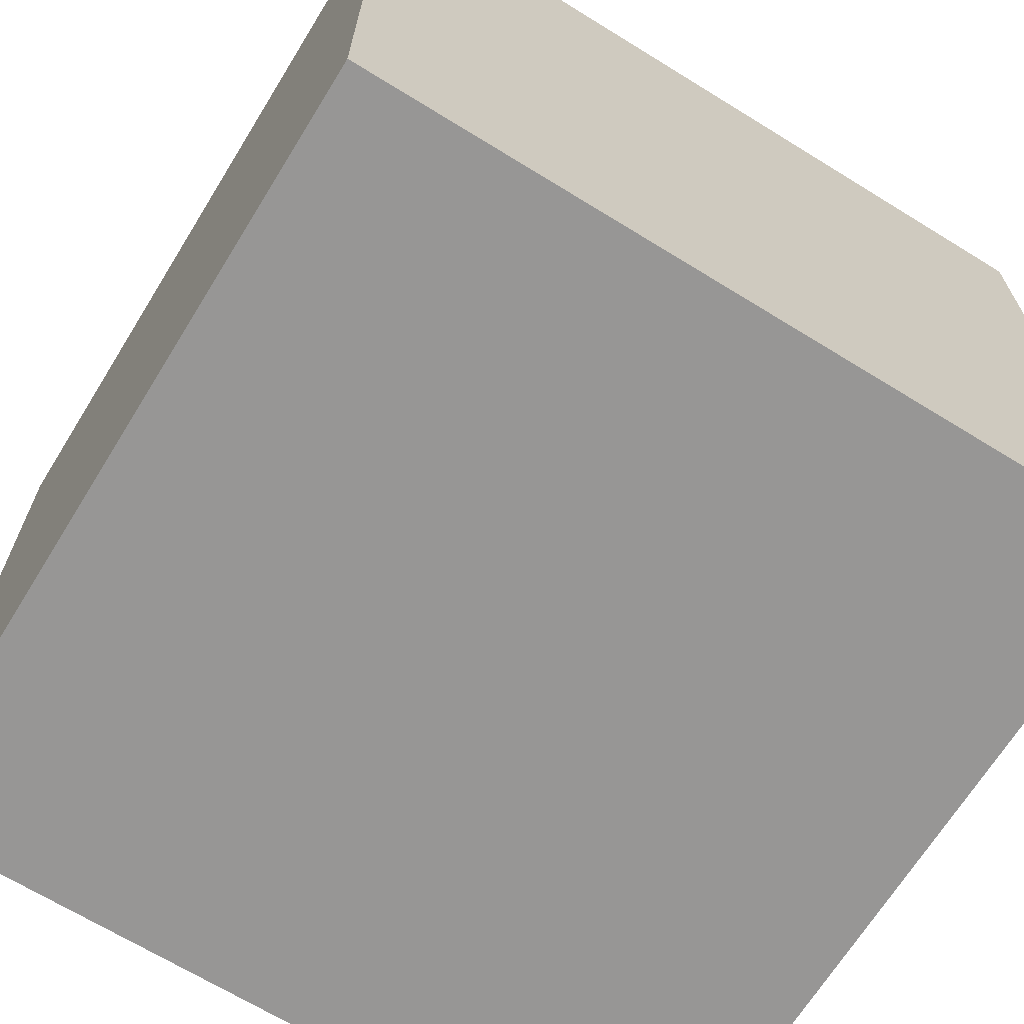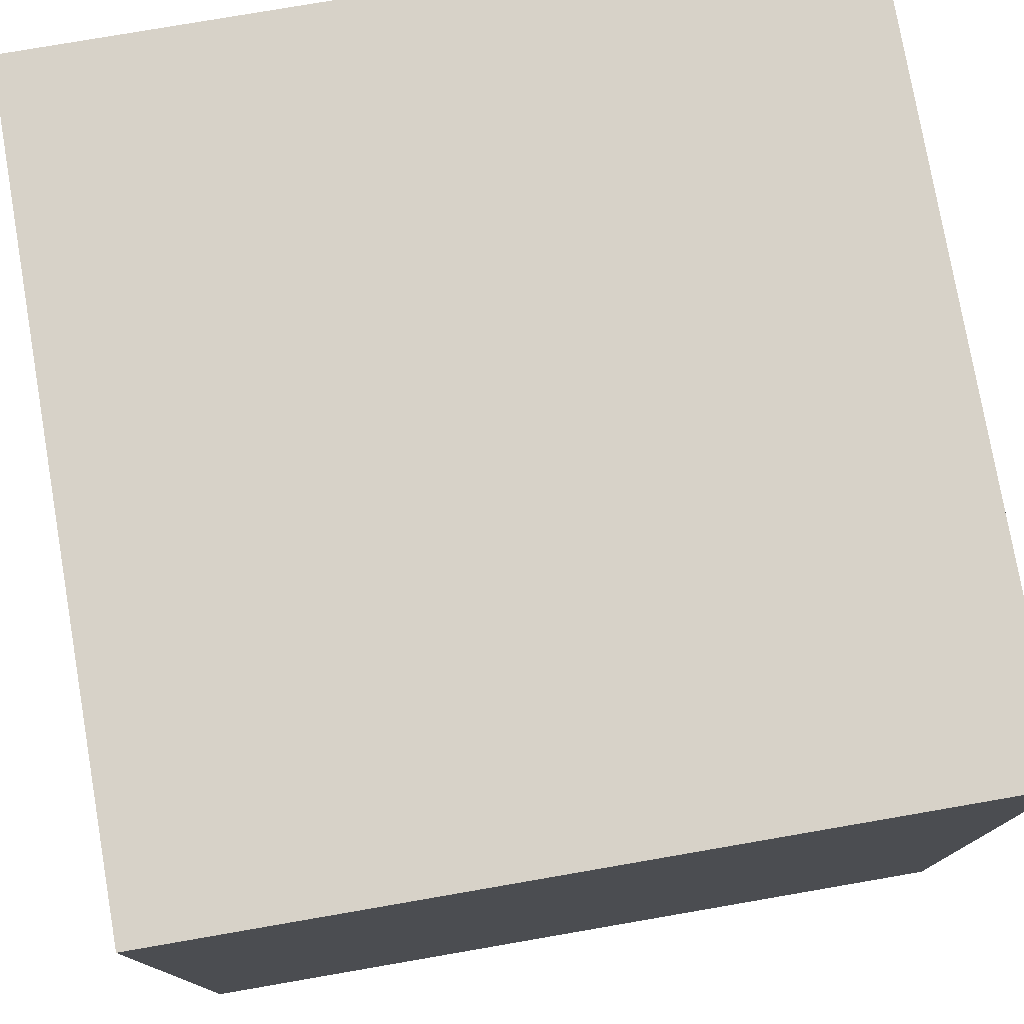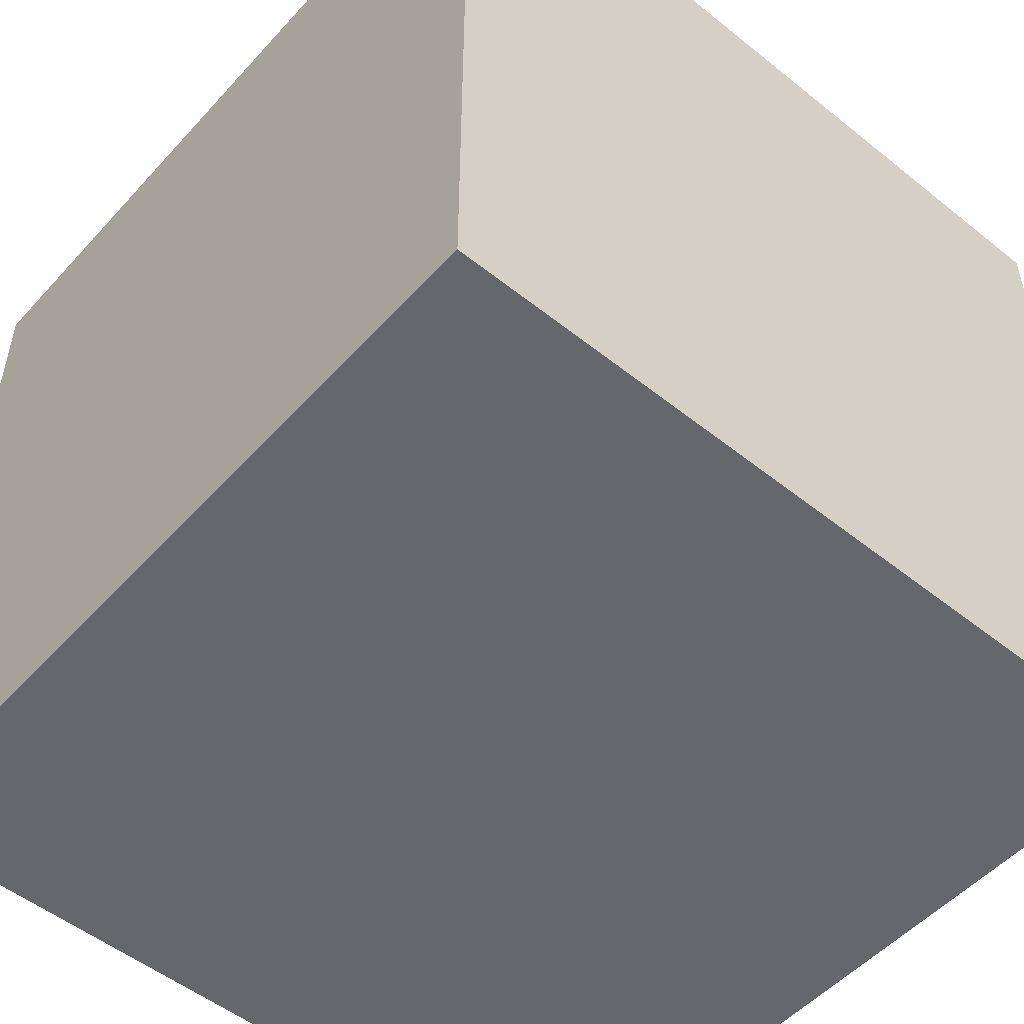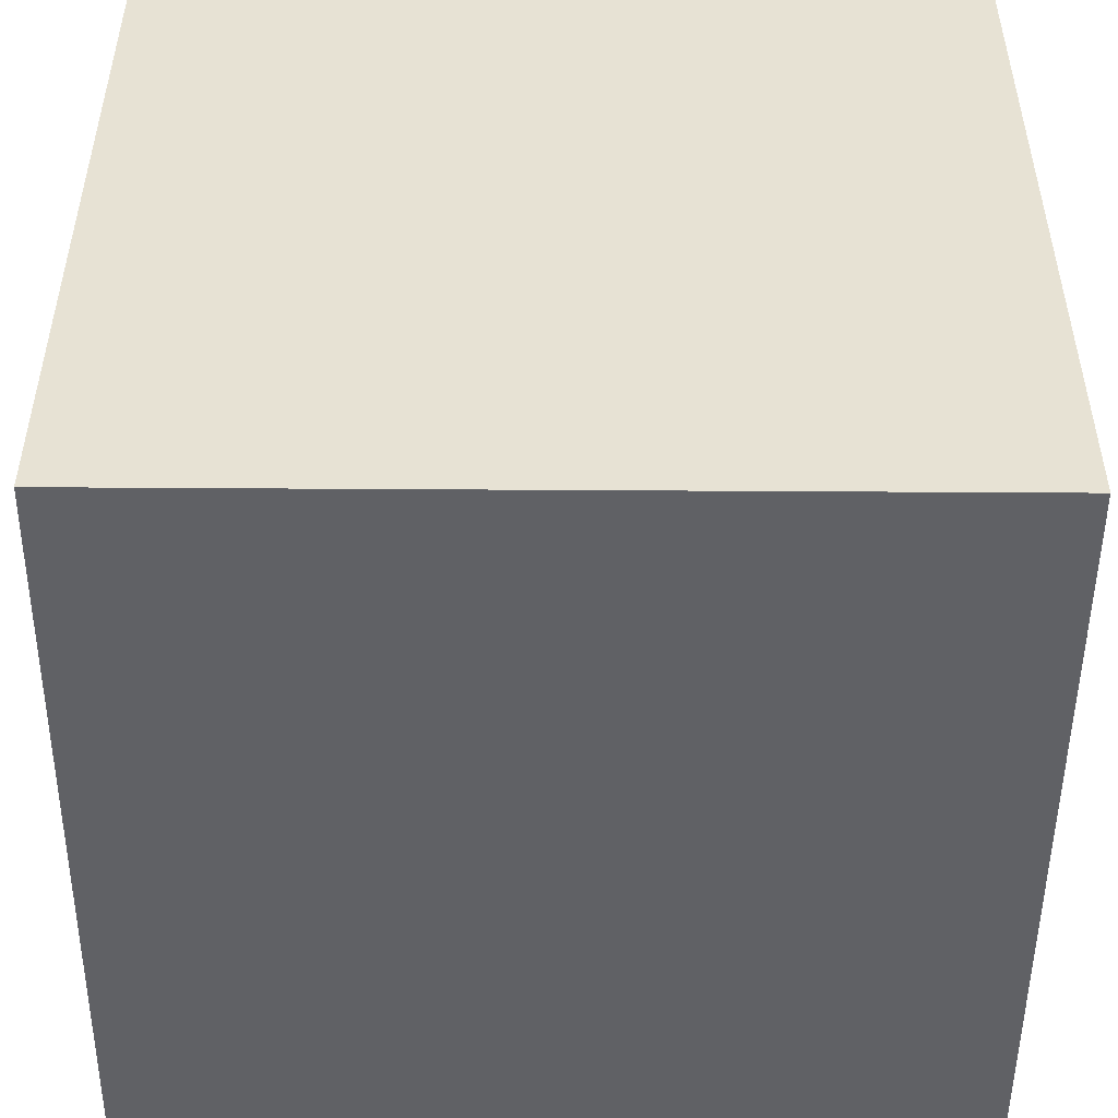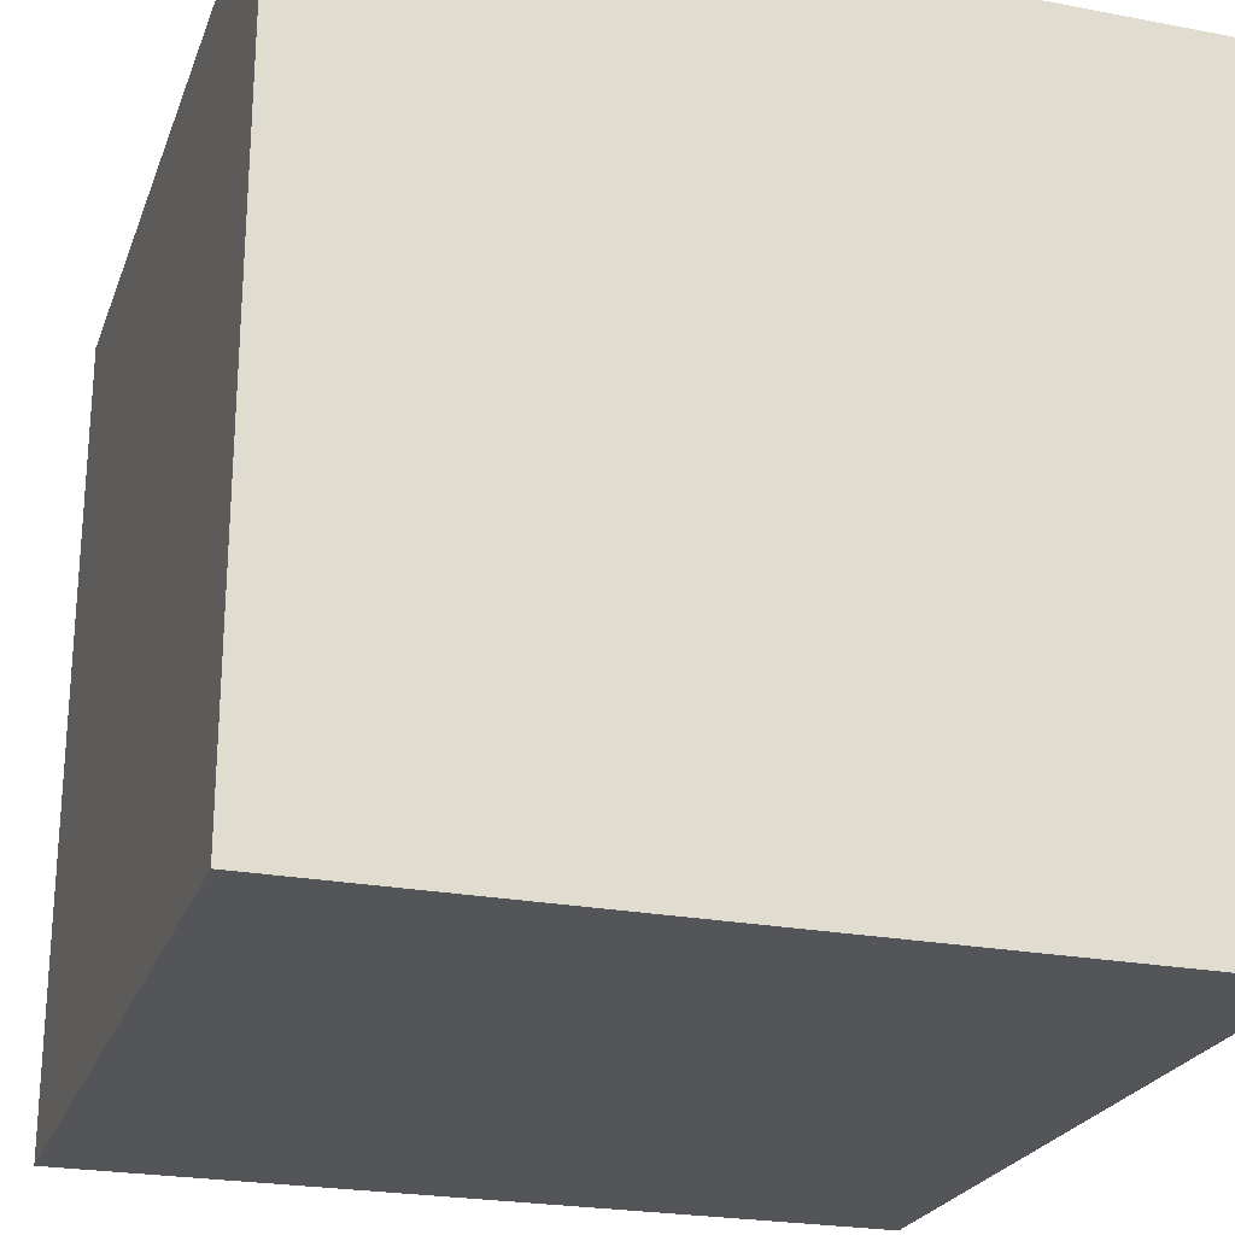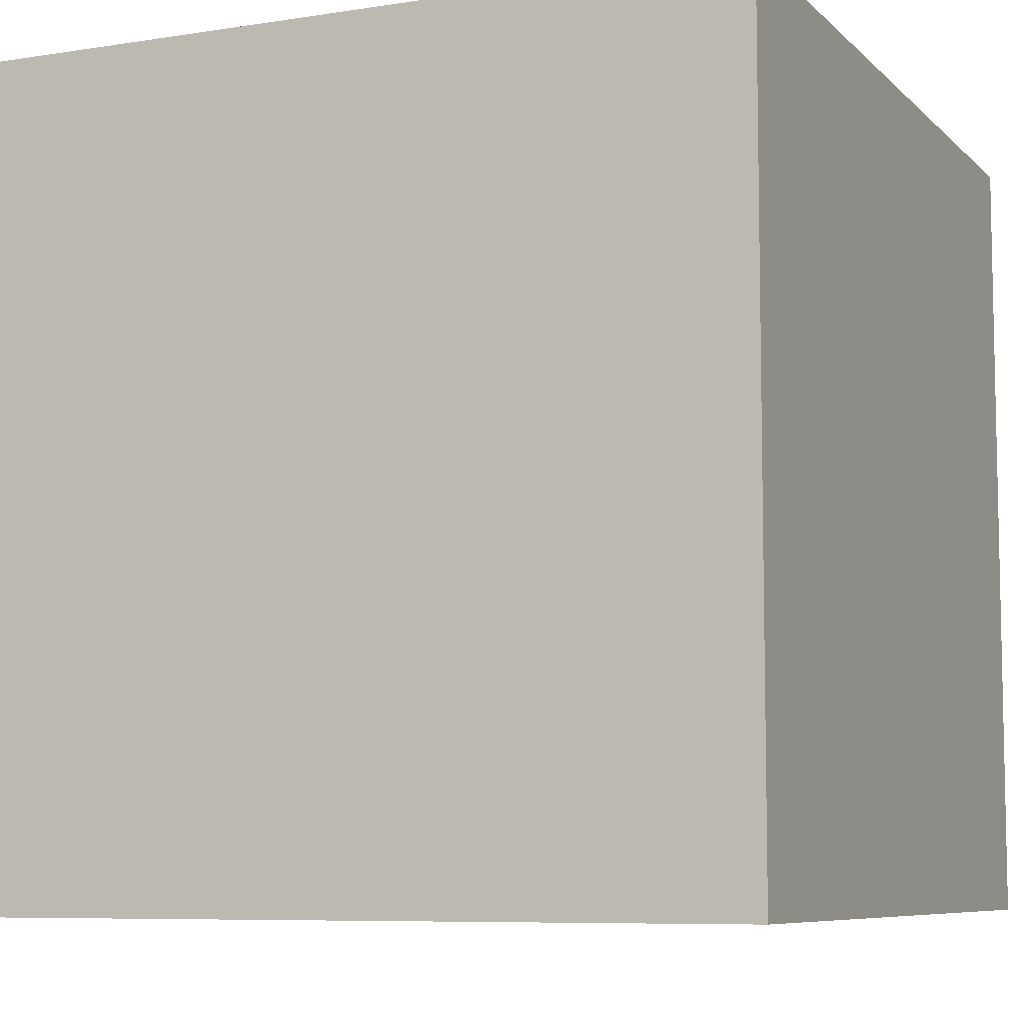
<metadata>
{"format":"obj","ext":"obj","renderer":"f3d","projection":"perspective","resolution":1024,"background":"white","views":[{"elev":-67.8,"azim":-31.7,"up":"+Z"},{"elev":77.3,"azim":-9.8,"up":"+Y"},{"elev":-52.1,"azim":-40.8,"up":"+Z"},{"elev":-50.1,"azim":89.6,"up":"+Z"},{"elev":-24.0,"azim":-107.5,"up":"+Z"},{"elev":-7.6,"azim":-156.0,"up":"+Y"}]}
</metadata>
<code>
o cube
v 0.5 0.5 0.5
v 0.5 0.5 -0.5
v 0.5 -0.5 0.5
v 0.5 -0.5 -0.5
v -0.5 0.5 -0.5
v -0.5 0.5 0.5
v -0.5 -0.5 -0.5
v -0.5 -0.5 0.5
f 7 5 2
f 4 7 2
f 4 2 1
f 3 4 1
f 3 1 6
f 8 3 6
f 8 6 5
f 7 8 5
f 1 2 5
f 6 1 5
f 4 3 8
f 7 4 8

</code>
